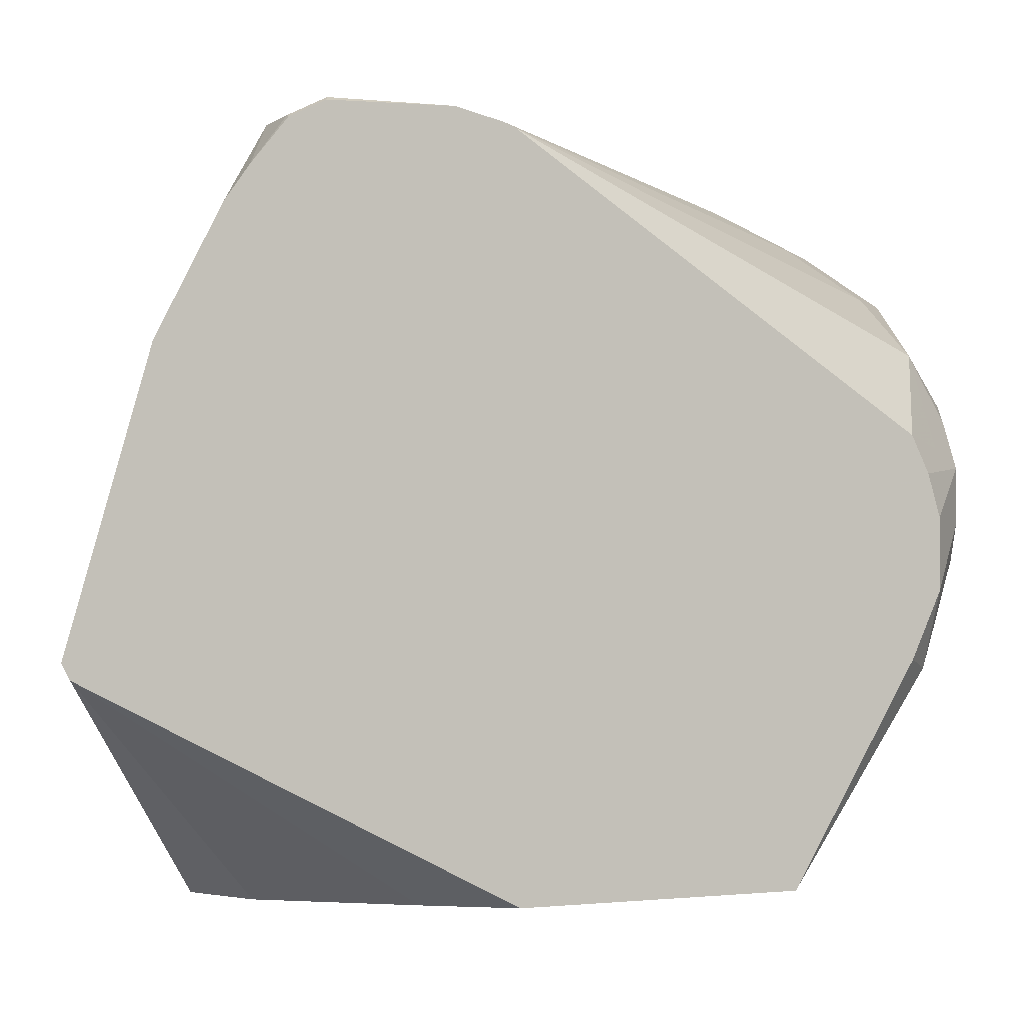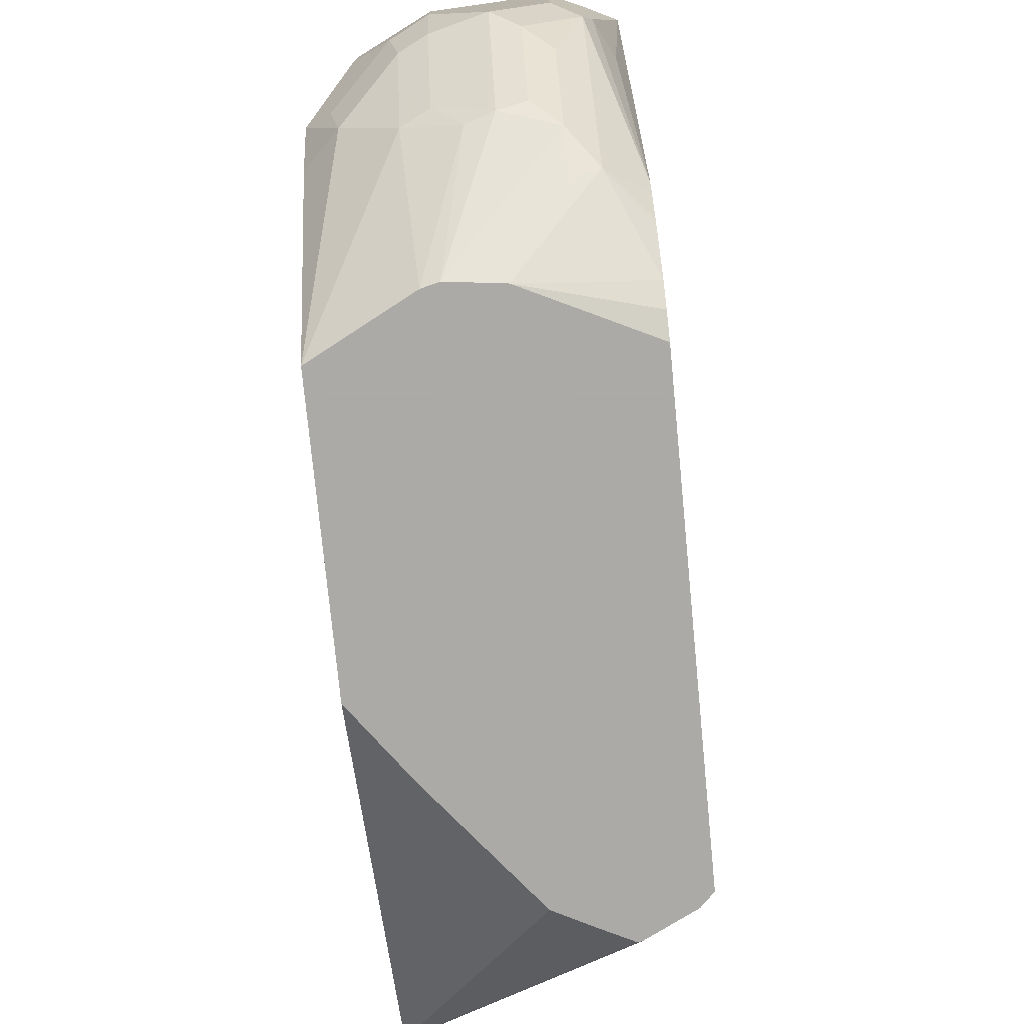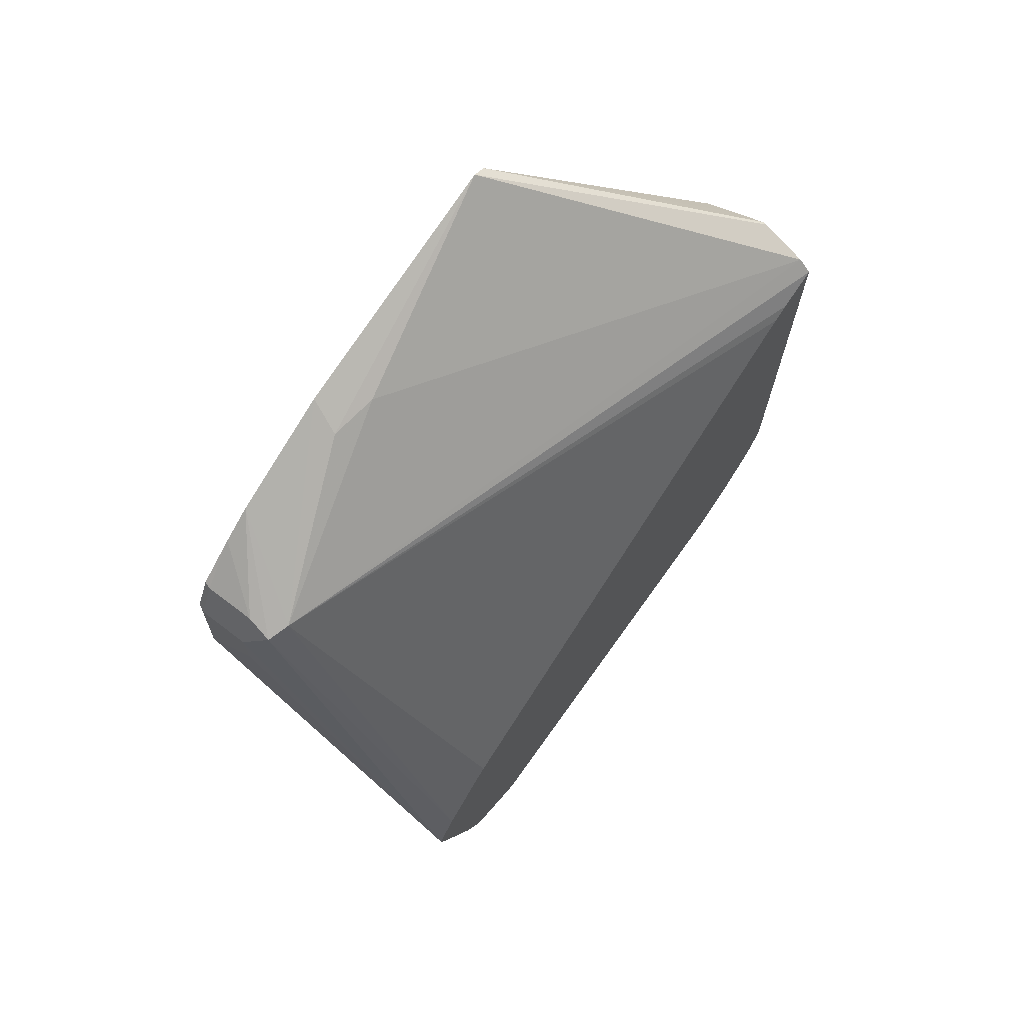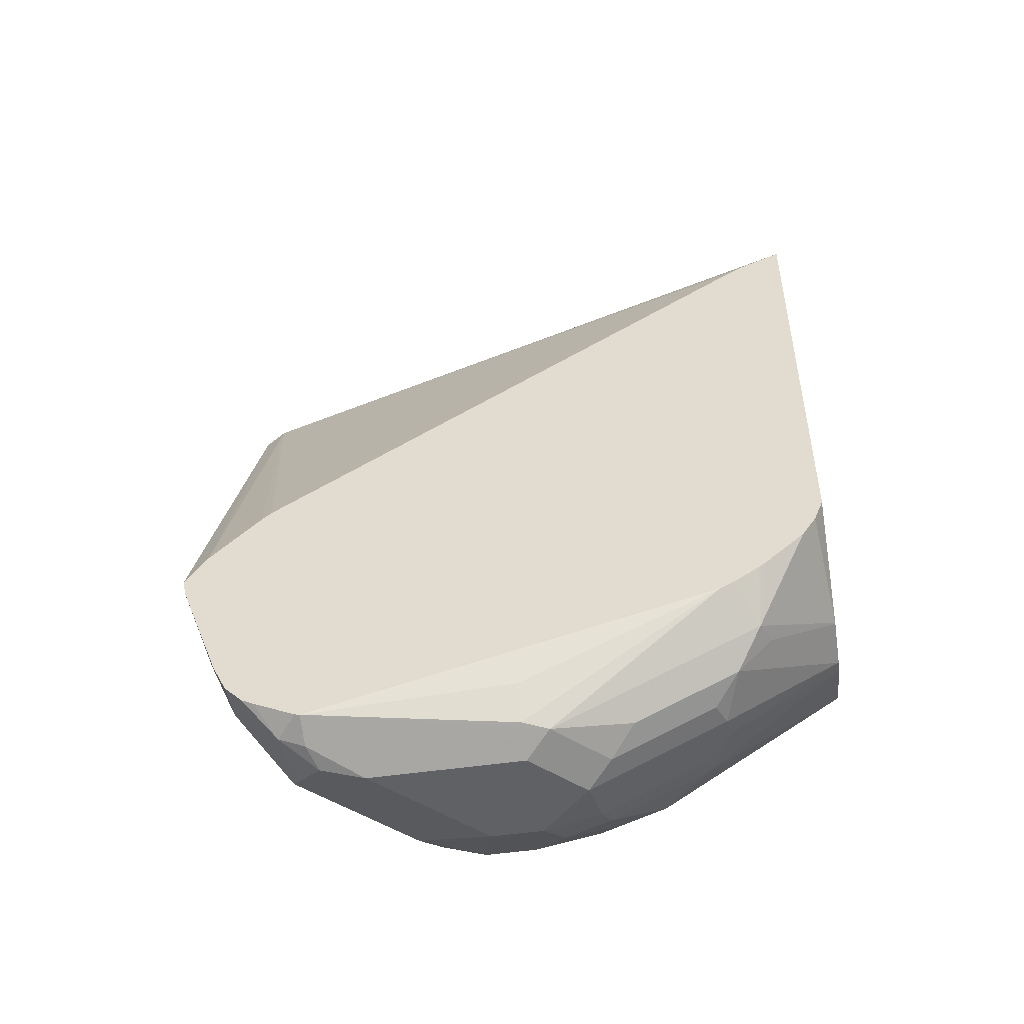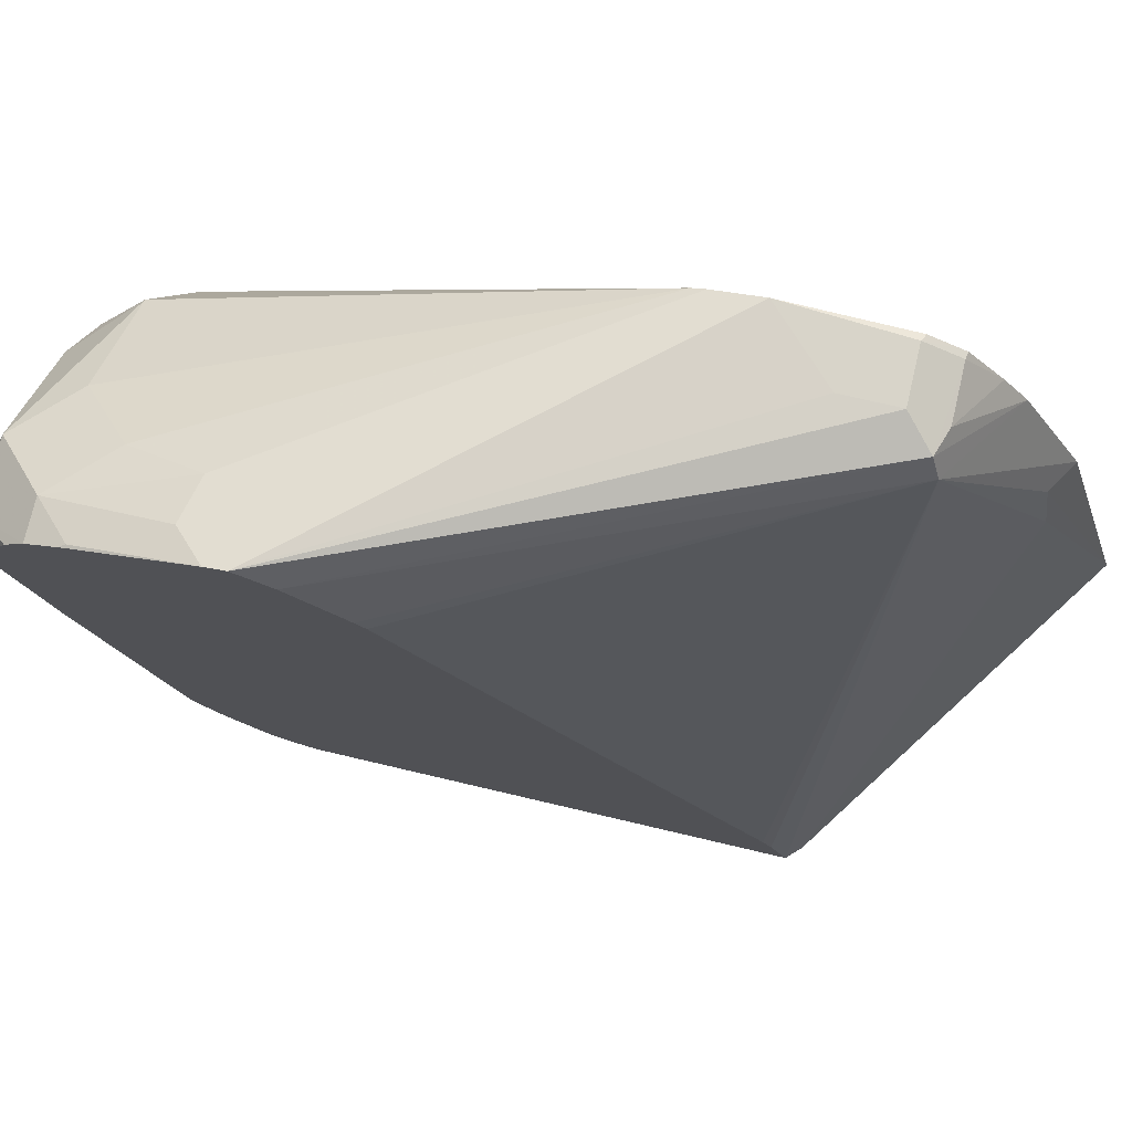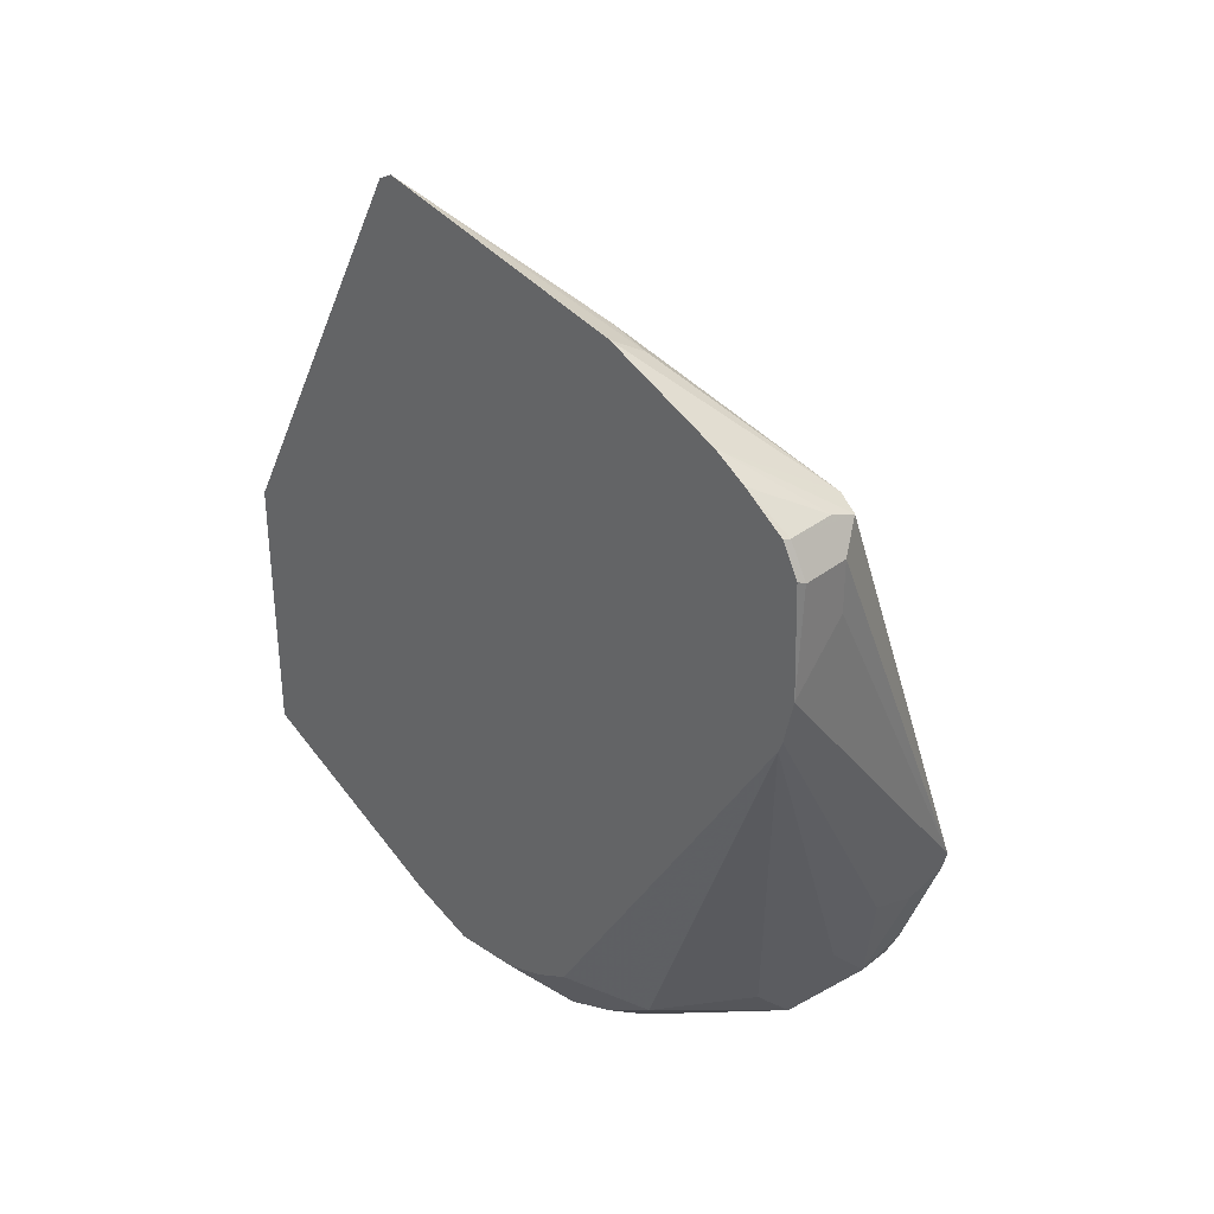
<metadata>
{"format":"obj","ext":"obj","renderer":"f3d","projection":"perspective","resolution":1024,"background":"white","views":[{"elev":-1.1,"azim":65.6,"up":"+Y"},{"elev":-75.7,"azim":-174.5,"up":"+Y"},{"elev":70.2,"azim":-142.7,"up":"+Z"},{"elev":-49.0,"azim":-80.7,"up":"+Z"},{"elev":75.4,"azim":-76.8,"up":"+Y"},{"elev":32.2,"azim":132.7,"up":"+Z"}]}
</metadata>
<code>
v 0.261 0.0647 -0.1963
v 0.2588 0.0647 -0.1941
v 0.2588 0.0647 -0.1618
v 0.261 0.06361 -0.1607
v 0.261 0.06158 -0.2103
v 0.1743 0.05989 -0.2977
v 0.2426 0.0647 -0.1779
v 0.2426 0.0647 -0.1618
v 0.2345 0.06065 -0.1537
v 0.2588 0.0593 -0.151
v 0.261 0.0593 -0.152
v 0.261 0.0602 -0.2138
v 0.2022 0.04042 -0.3316
v 0.1968 0.0512 -0.31
v 0.1833 0.05389 -0.3127
v 0.1743 0.05895 -0.3016
v 0.1743 0.05291 -0.2873
v 0.2318 0.05389 -0.151
v 0.261 0.03598 -0.1335
v 0.2426 0.0593 -0.151
v 0.261 0.04595 -0.1405
v 0.261 0.05858 -0.1506
v 0.261 -0.01834 -0.3375
v 0.248 0.005382 -0.345
v 0.2183 0.02426 -0.3477
v 0.2022 0.02426 -0.3639
v 0.186 0.04042 -0.3477
v 0.1743 0.05839 -0.3037
v 0.1752 0.04582 -0.337
v 0.1743 0.03672 -0.2712
v 0.1743 -0.1276 -0.1654
v 0.1743 -0.1325 -0.1627
v 0.1743 -0.1451 -0.1575
v 0.1784 -0.1451 -0.1534
v 0.248 -0.0108 -0.1186
v 0.2507 0.004026 -0.1213
v 0.261 0.0005343 -0.1154
v 0.1743 0.03352 -0.2684
v 0.261 -0.02912 -0.3429
v 0.2534 -0.02159 -0.3504
v 0.2507 -0.008092 -0.3477
v 0.2453 -0.01349 -0.3585
v 0.2345 -0.008092 -0.3639
v 0.1914 0.01347 -0.3693
v 0.182 0.02426 -0.3639
v 0.1743 0.04042 -0.3477
v 0.1743 0.04492 -0.3388
v 0.1743 0.04551 -0.3373
v 0.1743 -0.1451 -0.2962
v 0.1932 -0.1451 -0.146
v 0.261 -0.0787 -0.09272
v 0.261 -0.04151 -0.3466
v 0.248 -0.02697 -0.3612
v 0.2264 -0.03237 -0.372
v 0.2237 -0.01887 -0.3693
v 0.2103 -0.01618 -0.372
v 0.1941 -2.02e-05 -0.372
v 0.1833 0.01616 -0.3666
v 0.1743 0.01616 -0.3621
v 0.1743 0.0177 -0.3617
v 0.1743 0.03099 -0.3554
v 0.1743 0.03481 -0.3533
v 0.1779 0.03032 -0.3579
v 0.1743 -0.1422 -0.3035
v 0.2103 -0.1451 -0.3136
v 0.1941 -0.1451 -0.1458
v 0.261 -0.08302 -0.09491
v 0.261 -0.06252 -0.3466
v 0.248 -0.04313 -0.3612
v 0.2264 -0.04851 -0.372
v 0.1941 -0.04851 -0.372
v 0.186 -0.0566 -0.368
v 0.1833 -0.04851 -0.3666
v 0.1779 -0.04851 -0.3558
v 0.1743 -0.1106 -0.3297
v 0.1743 -0.1378 -0.3099
v 0.186 -0.1213 -0.3356
v 0.2107 -0.1451 -0.3137
v 0.1945 -0.1451 -0.1458
v 0.2047 -0.1451 -0.1509
v 0.2155 -0.1451 -0.1565
v 0.2448 -0.1451 -0.193
v 0.261 -0.1451 -0.2151
v 0.2507 -0.08491 -0.3477
v 0.2534 -0.07008 -0.3504
v 0.261 -0.08195 -0.3375
v 0.2372 -0.05391 -0.3666
v 0.2103 -0.0647 -0.372
v 0.2264 -0.06671 -0.368
v 0.2022 -0.07277 -0.368
v 0.1941 -0.08086 -0.3619
v 0.1743 -0.1125 -0.3287
v 0.1743 -0.1251 -0.3207
v 0.1743 -0.1231 -0.3223
v 0.1743 -0.1148 -0.3275
v 0.1941 -0.1132 -0.3457
v 0.1941 -0.124 -0.3343
v 0.2264 -0.1451 -0.3156
v 0.261 -0.1451 -0.2989
v 0.2345 -0.1011 -0.3477
v 0.2345 -0.06872 -0.3639
v 0.2103 -0.1078 -0.3504
v 0.2264 -0.09906 -0.3518
v 0.2022 -0.1051 -0.3518
v 0.2183 -0.1092 -0.3477
v 0.2314 -0.1451 -0.3144
f 45 61 62
f 45 62 63
f 45 63 46
f 46 63 62
f 49 64 65
f 50 66 67
f 50 67 51
f 52 68 69
f 52 69 53
f 53 69 70
f 64 76 65
f 54 70 88
f 54 88 71
f 54 71 57
f 54 57 56
f 54 56 55
f 57 71 72
f 57 72 59
f 57 59 58
f 59 72 73
f 59 73 74
f 59 74 75
f 53 70 54
f 45 60 61
f 39 52 53
f 45 58 59
f 65 76 77
f 33 106 99
f 33 99 83
f 33 83 82
f 33 82 81
f 33 81 80
f 33 80 79
f 33 79 66
f 33 66 50
f 33 50 34
f 34 50 51
f 34 51 35
f 35 51 36
f 36 51 37
f 39 53 40
f 40 53 41
f 42 53 43
f 43 53 54
f 43 54 55
f 44 56 57
f 44 57 58
f 44 58 45
f 44 55 56
f 45 59 60
f 65 77 78
f 77 96 97
f 67 79 80
f 84 86 99
f 84 99 100
f 85 101 87
f 87 101 89
f 88 89 102
f 88 102 90
f 89 101 100
f 89 100 103
f 89 103 102
f 90 102 104
f 84 101 85
f 90 104 96
f 96 104 102
f 96 102 98
f 96 98 97
f 98 102 105
f 98 105 106
f 99 106 100
f 100 106 105
f 100 105 103
f 102 103 105
f 33 98 106
f 90 96 91
f 84 100 101
f 78 97 98
f 77 97 78
f 67 80 81
f 67 81 82
f 67 82 83
f 68 84 85
f 68 85 69
f 68 86 84
f 69 87 70
f 69 85 87
f 70 87 89
f 70 89 88
f 71 88 72
f 72 88 90
f 72 90 91
f 72 91 96
f 72 96 77
f 72 77 75
f 72 75 73
f 73 75 74
f 75 77 92
f 76 93 77
f 77 93 94
f 77 94 95
f 77 95 92
f 66 79 67
f 33 78 98
f 1 51 67
f 33 49 65
f 3 11 4
f 5 12 13
f 5 13 14
f 5 14 15
f 5 15 16
f 6 16 28
f 6 28 48
f 6 48 47
f 6 47 46
f 6 46 62
f 3 10 11
f 6 62 61
f 6 60 59
f 6 59 75
f 6 75 92
f 6 92 95
f 6 95 94
f 6 94 93
f 6 93 76
f 6 76 64
f 6 64 49
f 6 49 33
f 6 61 60
f 6 33 32
f 3 9 10
f 2 6 7
f 1 2 7
f 1 7 8
f 1 8 3
f 1 3 4
f 1 4 11
f 1 11 22
f 1 22 21
f 1 21 19
f 1 19 37
f 1 37 51
f 3 8 9
f 33 65 78
f 1 83 99
f 1 99 86
f 1 86 68
f 1 68 52
f 1 52 39
f 1 39 23
f 1 23 12
f 1 12 5
f 1 5 6
f 1 6 2
f 1 67 83
f 6 32 31
f 5 16 6
f 6 38 30
f 18 35 36
f 18 36 37
f 18 37 19
f 18 30 38
f 18 38 31
f 19 21 20
f 23 39 40
f 23 40 41
f 23 41 24
f 24 41 53
f 24 53 42
f 24 42 43
f 24 43 26
f 24 26 25
f 26 43 55
f 26 55 44
f 26 44 45
f 6 31 38
f 26 46 27
f 27 46 47
f 27 47 29
f 28 29 48
f 29 47 48
f 18 34 35
f 18 33 34
f 26 45 46
f 18 31 32
f 18 32 33
f 6 30 17
f 6 17 9
f 6 8 7
f 9 18 19
f 9 19 20
f 9 20 10
f 9 17 18
f 10 20 21
f 10 21 22
f 10 22 11
f 6 9 8
f 12 24 25
f 12 23 24
f 15 29 28
f 15 28 16
f 14 27 15
f 15 27 29
f 13 26 27
f 13 25 26
f 12 25 13
f 13 27 14
f 17 30 18

</code>
